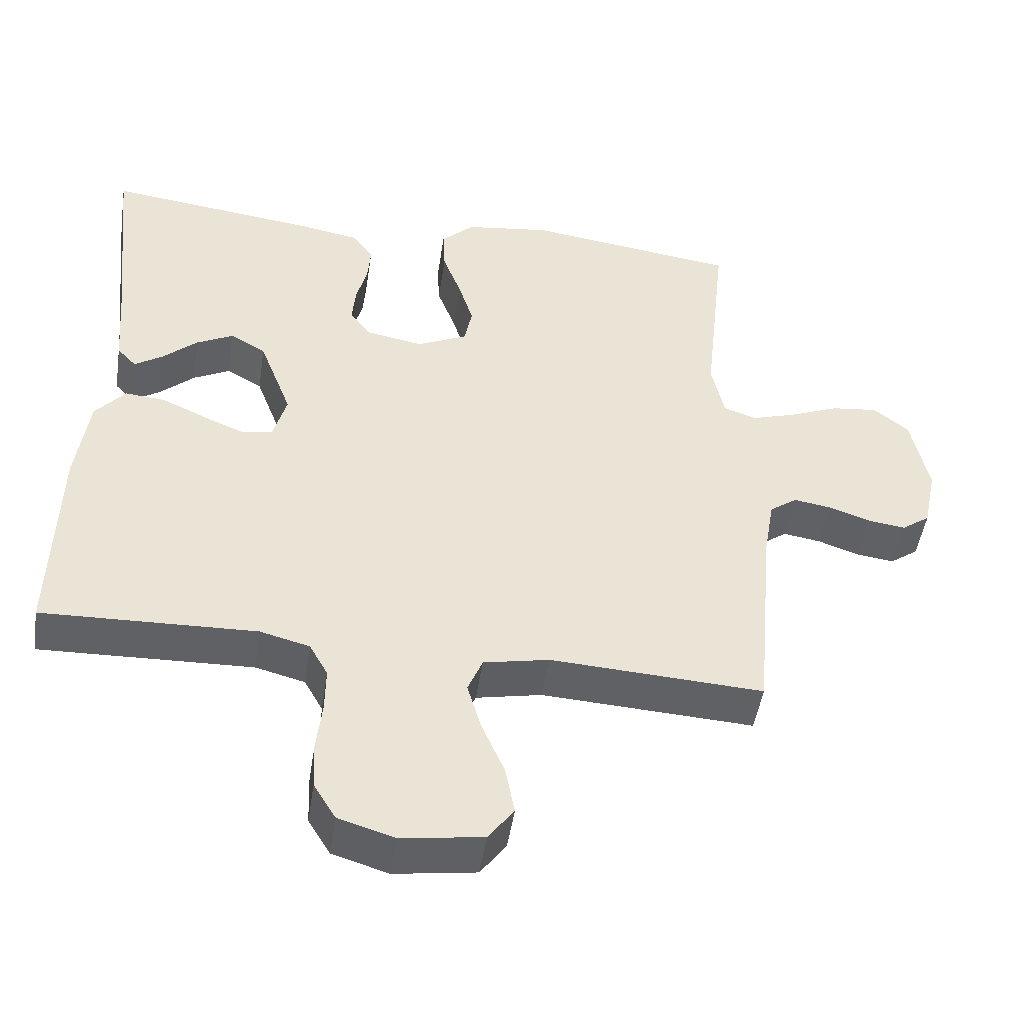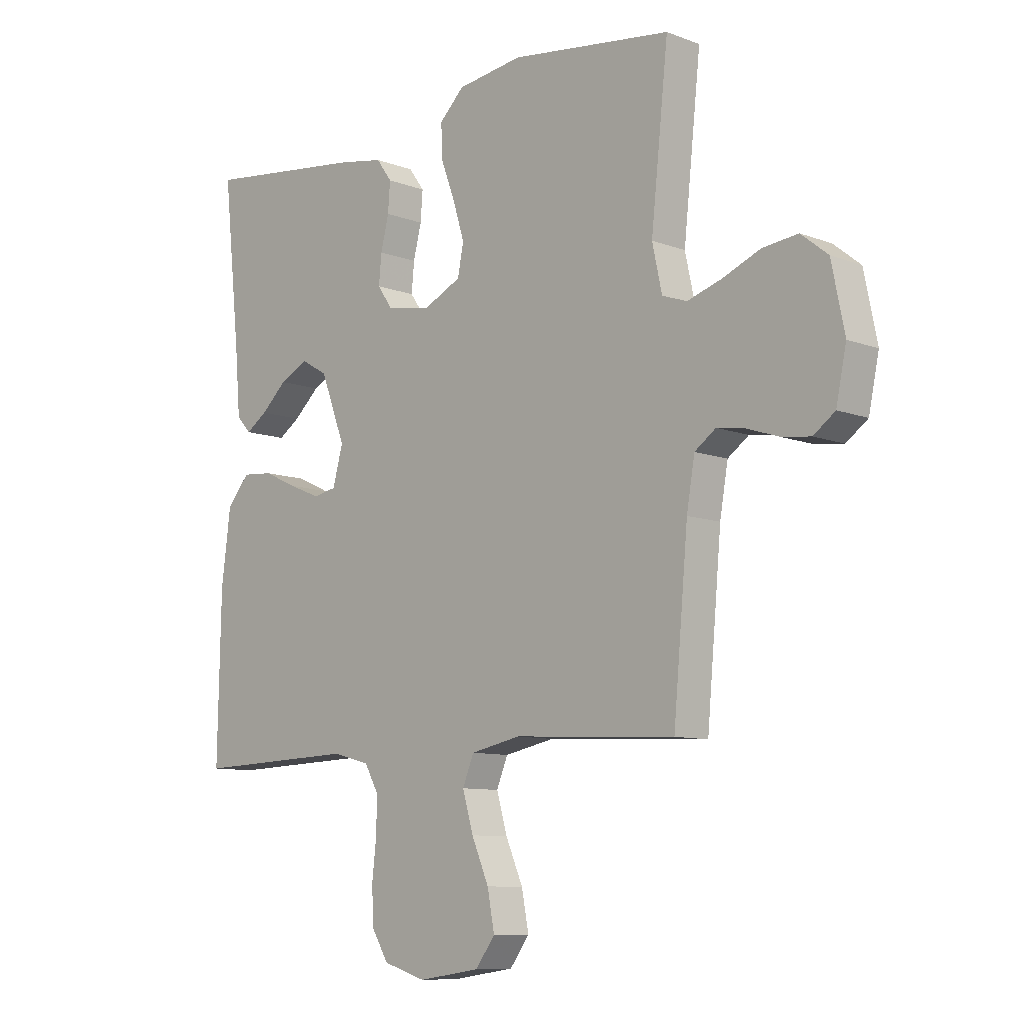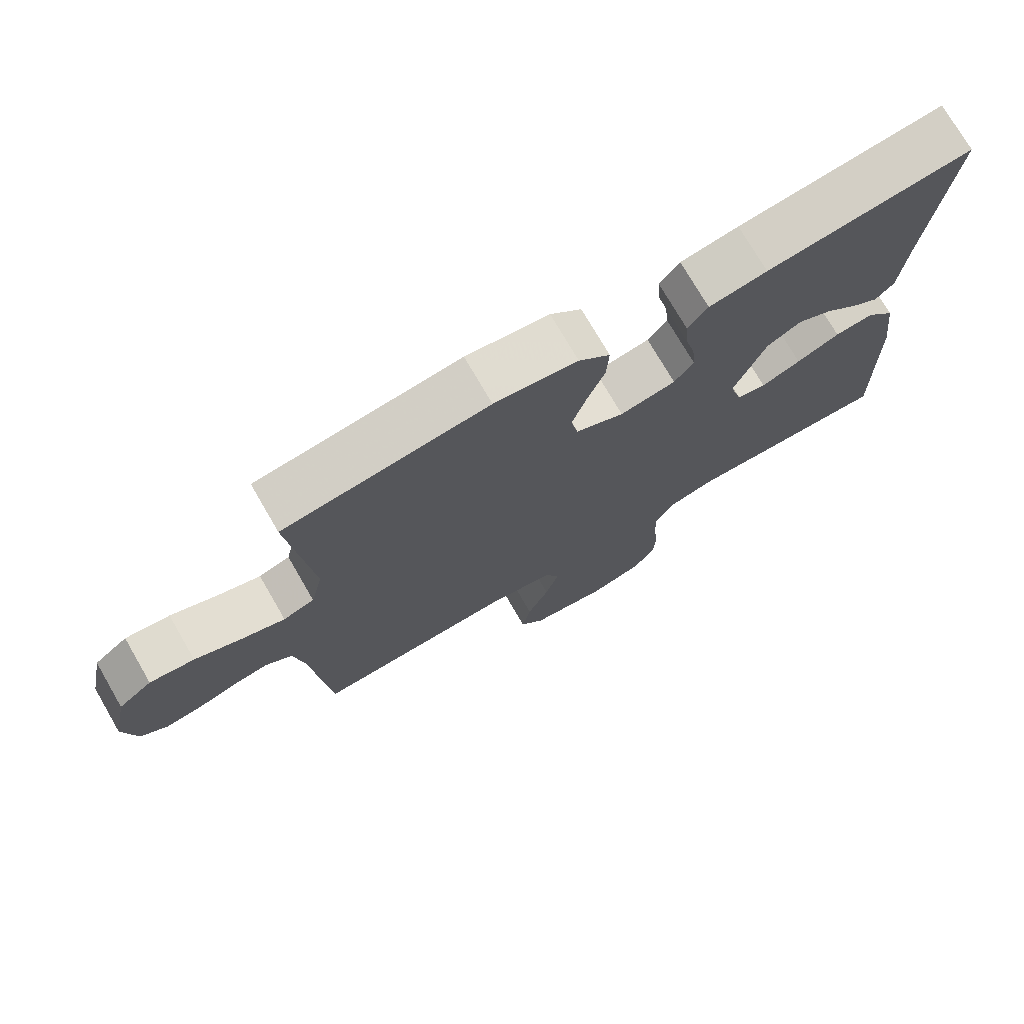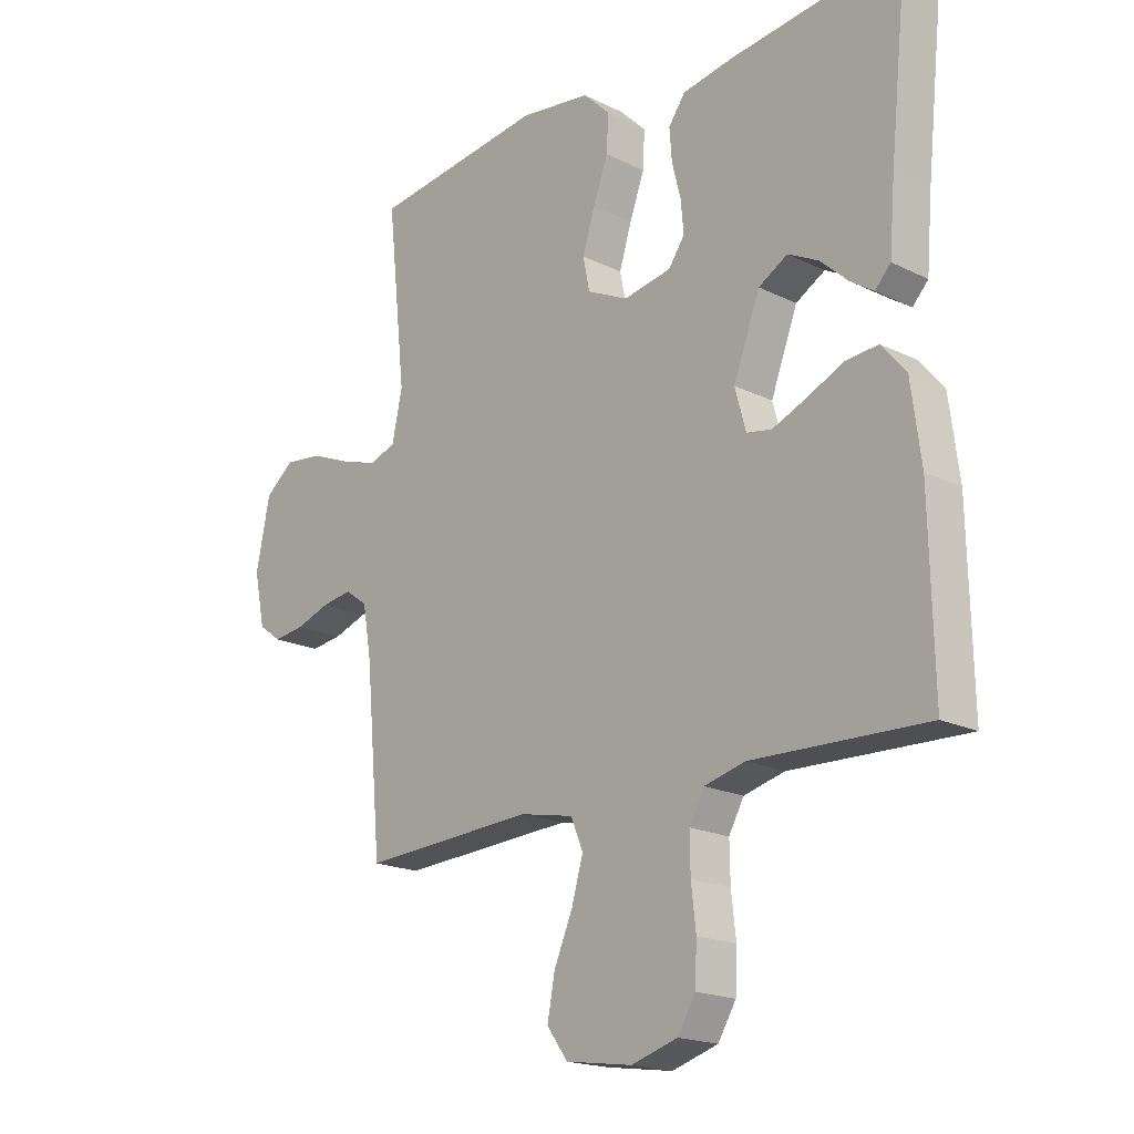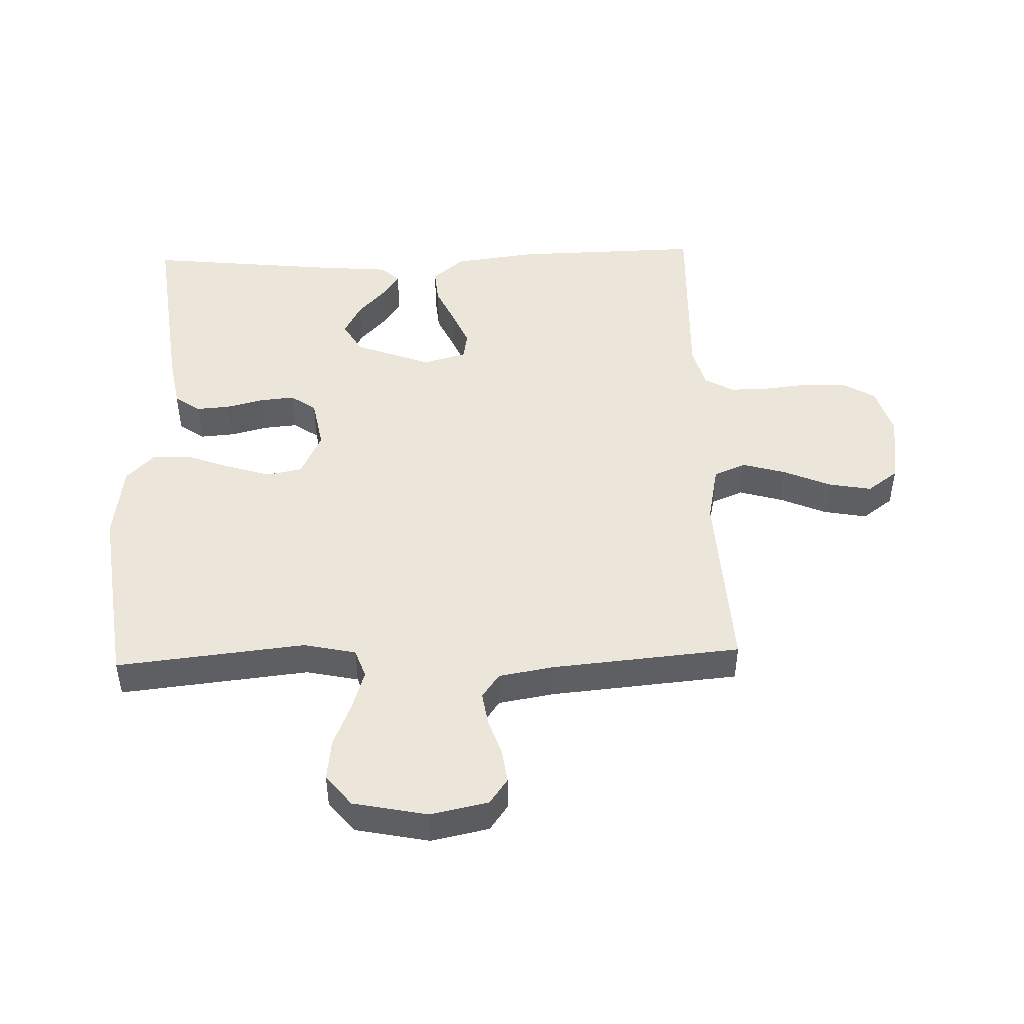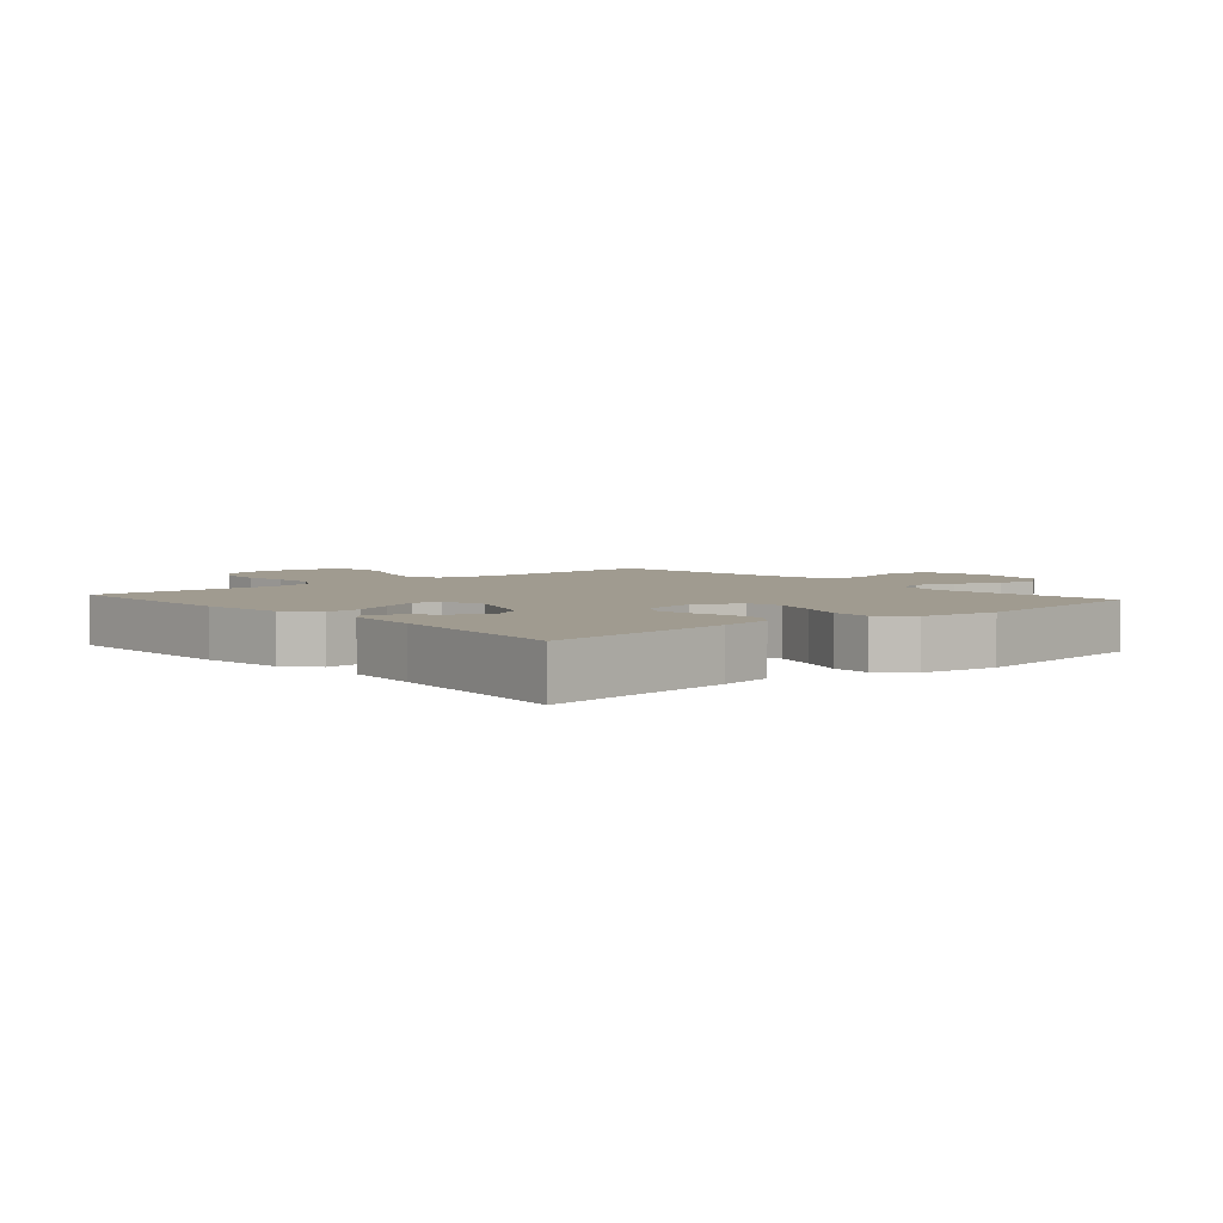
<metadata>
{"format":"obj","ext":"obj","renderer":"f3d","projection":"perspective","resolution":1024,"background":"white","views":[{"elev":-48.4,"azim":-8.7,"up":"+Z"},{"elev":-9.4,"azim":45.2,"up":"+Z"},{"elev":74.5,"azim":149.9,"up":"+Z"},{"elev":-18.9,"azim":-133.0,"up":"+Z"},{"elev":47.0,"azim":88.1,"up":"+Y"},{"elev":4.2,"azim":-40.9,"up":"+Y"}]}
</metadata>
<code>
v 0.5 0.07 0.5
v 0.468 0.07 0.2
v 0.486 0.07 0.117
v 0.532 0.07 0.101
v 0.595 0.07 0.121
v 0.665 0.07 0.15
v 0.731 0.07 0.158
v 0.781 0.07 0.118
v 0.805 0.07 0
v 0.786 0.07 -0.091
v 0.746 0.07 -0.12
v 0.692 0.07 -0.113
v 0.633 0.07 -0.093
v 0.581 0.07 -0.085
v 0.542 0.07 -0.113
v 0.527 0.07 -0.2
v 0.5 0.07 -0.5
v 0.2 0.07 -0.484
v 0.107 0.07 -0.503
v 0.086 0.07 -0.554
v 0.106 0.07 -0.623
v 0.138 0.07 -0.697
v 0.151 0.07 -0.766
v 0.115 0.07 -0.815
v 0 0.07 -0.832
v -0.079 0.07 -0.808
v -0.11 0.07 -0.757
v -0.113 0.07 -0.69
v -0.105 0.07 -0.619
v -0.104 0.07 -0.555
v -0.13 0.07 -0.508
v -0.2 0.07 -0.49
v -0.5 0.07 -0.5
v -0.494 0.07 -0.2
v -0.477 0.07 -0.069
v -0.435 0.07 -0.019
v -0.378 0.07 -0.024
v -0.315 0.07 -0.053
v -0.257 0.07 -0.077
v -0.214 0.07 -0.069
v -0.195 0.07 0
v -0.241 0.07 0.121
v -0.291 0.07 0.15
v -0.343 0.07 0.123
v -0.391 0.07 0.079
v -0.431 0.07 0.052
v -0.458 0.07 0.081
v -0.468 0.07 0.2
v -0.5 0.07 0.5
v -0.2 0.07 0.464
v -0.115 0.07 0.449
v -0.086 0.07 0.409
v -0.09 0.07 0.355
v -0.105 0.07 0.295
v -0.11 0.07 0.241
v -0.082 0.07 0.201
v 0 0.07 0.186
v 0.071 0.07 0.22
v 0.082 0.07 0.276
v 0.061 0.07 0.344
v 0.035 0.07 0.414
v 0.032 0.07 0.477
v 0.078 0.07 0.522
v 0.2 0.07 0.539
v 0.5 0 0.5
v 0.468 0 0.2
v 0.486 0 0.117
v 0.532 0 0.101
v 0.595 0 0.121
v 0.665 0 0.15
v 0.731 0 0.158
v 0.781 0 0.118
v 0.805 0 0
v 0.786 0 -0.091
v 0.746 0 -0.12
v 0.692 0 -0.113
v 0.633 0 -0.093
v 0.581 0 -0.085
v 0.542 0 -0.113
v 0.527 0 -0.2
v 0.5 0 -0.5
v 0.2 0 -0.484
v 0.107 0 -0.503
v 0.086 0 -0.554
v 0.106 0 -0.623
v 0.138 0 -0.697
v 0.151 0 -0.766
v 0.115 0 -0.815
v 0 0 -0.832
v -0.079 0 -0.808
v -0.11 0 -0.757
v -0.113 0 -0.69
v -0.105 0 -0.619
v -0.104 0 -0.555
v -0.13 0 -0.508
v -0.2 0 -0.49
v -0.5 0 -0.5
v -0.494 0 -0.2
v -0.477 0 -0.069
v -0.435 0 -0.019
v -0.378 0 -0.024
v -0.315 0 -0.053
v -0.257 0 -0.077
v -0.214 0 -0.069
v -0.195 0 0
v -0.241 0 0.121
v -0.291 0 0.15
v -0.343 0 0.123
v -0.391 0 0.079
v -0.431 0 0.052
v -0.458 0 0.081
v -0.468 0 0.2
v -0.5 0 0.5
v -0.2 0 0.464
v -0.115 0 0.449
v -0.086 0 0.409
v -0.09 0 0.355
v -0.105 0 0.295
v -0.11 0 0.241
v -0.082 0 0.201
v 0 0 0.186
v 0.071 0 0.22
v 0.082 0 0.276
v 0.061 0 0.344
v 0.035 0 0.414
v 0.032 0 0.477
v 0.078 0 0.522
v 0.2 0 0.539
f 64 1 2
f 63 64 2
f 62 63 2
f 61 62 2
f 60 61 2
f 59 60 2 3
f 58 59 3
f 57 58 3 4
f 52 53 54
f 51 52 54
f 50 51 54
f 49 50 54
f 48 49 54
f 48 54 55
f 46 47 48
f 45 46 48
f 44 45 48
f 43 44 48
f 43 48 55 56
f 36 37 38
f 35 36 38
f 34 35 38
f 33 34 38
f 32 33 38
f 31 32 38 39
f 30 31 39 40
f 27 28 29
f 26 27 29
f 25 26 29
f 24 25 29
f 23 24 29
f 22 23 29
f 21 22 29
f 20 21 29 30
f 30 40 41
f 20 30 41
f 19 20 41
f 16 17 18
f 19 41 42
f 18 19 42
f 16 18 42
f 15 16 42
f 11 12 13
f 10 11 13
f 9 10 13
f 8 9 13
f 7 8 13
f 6 7 13
f 5 6 13
f 4 5 13 14
f 43 56 57
f 42 43 57
f 15 42 57
f 14 15 57
f 4 14 57
f 66 65 128
f 66 128 127
f 66 127 126
f 66 126 125
f 66 125 124
f 67 66 124 123
f 67 123 122
f 68 67 122 121
f 118 117 116
f 118 116 115
f 118 115 114
f 118 114 113
f 118 113 112
f 119 118 112
f 112 111 110
f 112 110 109
f 112 109 108
f 112 108 107
f 120 119 112 107
f 102 101 100
f 102 100 99
f 102 99 98
f 102 98 97
f 102 97 96
f 103 102 96 95
f 104 103 95 94
f 93 92 91
f 93 91 90
f 93 90 89
f 93 89 88
f 93 88 87
f 93 87 86
f 93 86 85
f 94 93 85 84
f 105 104 94
f 105 94 84
f 105 84 83
f 82 81 80
f 106 105 83
f 106 83 82
f 106 82 80
f 106 80 79
f 77 76 75
f 77 75 74
f 77 74 73
f 77 73 72
f 77 72 71
f 77 71 70
f 77 70 69
f 78 77 69 68
f 121 120 107
f 121 107 106
f 121 106 79
f 121 79 78
f 121 78 68
f 1 65 66 2
f 2 66 67 3
f 3 67 68 4
f 4 68 69 5
f 5 69 70 6
f 6 70 71 7
f 7 71 72 8
f 8 72 73 9
f 9 73 74 10
f 10 74 75 11
f 11 75 76 12
f 12 76 77 13
f 13 77 78 14
f 14 78 79 15
f 15 79 80 16
f 16 80 81 17
f 17 81 82 18
f 18 82 83 19
f 19 83 84 20
f 20 84 85 21
f 21 85 86 22
f 22 86 87 23
f 23 87 88 24
f 24 88 89 25
f 25 89 90 26
f 26 90 91 27
f 27 91 92 28
f 28 92 93 29
f 29 93 94 30
f 30 94 95 31
f 31 95 96 32
f 32 96 97 33
f 33 97 98 34
f 34 98 99 35
f 35 99 100 36
f 36 100 101 37
f 37 101 102 38
f 38 102 103 39
f 39 103 104 40
f 40 104 105 41
f 41 105 106 42
f 42 106 107 43
f 43 107 108 44
f 44 108 109 45
f 45 109 110 46
f 46 110 111 47
f 47 111 112 48
f 48 112 113 49
f 49 113 114 50
f 50 114 115 51
f 51 115 116 52
f 52 116 117 53
f 53 117 118 54
f 54 118 119 55
f 55 119 120 56
f 56 120 121 57
f 57 121 122 58
f 58 122 123 59
f 59 123 124 60
f 60 124 125 61
f 61 125 126 62
f 62 126 127 63
f 63 127 128 64
f 64 128 65 1

</code>
